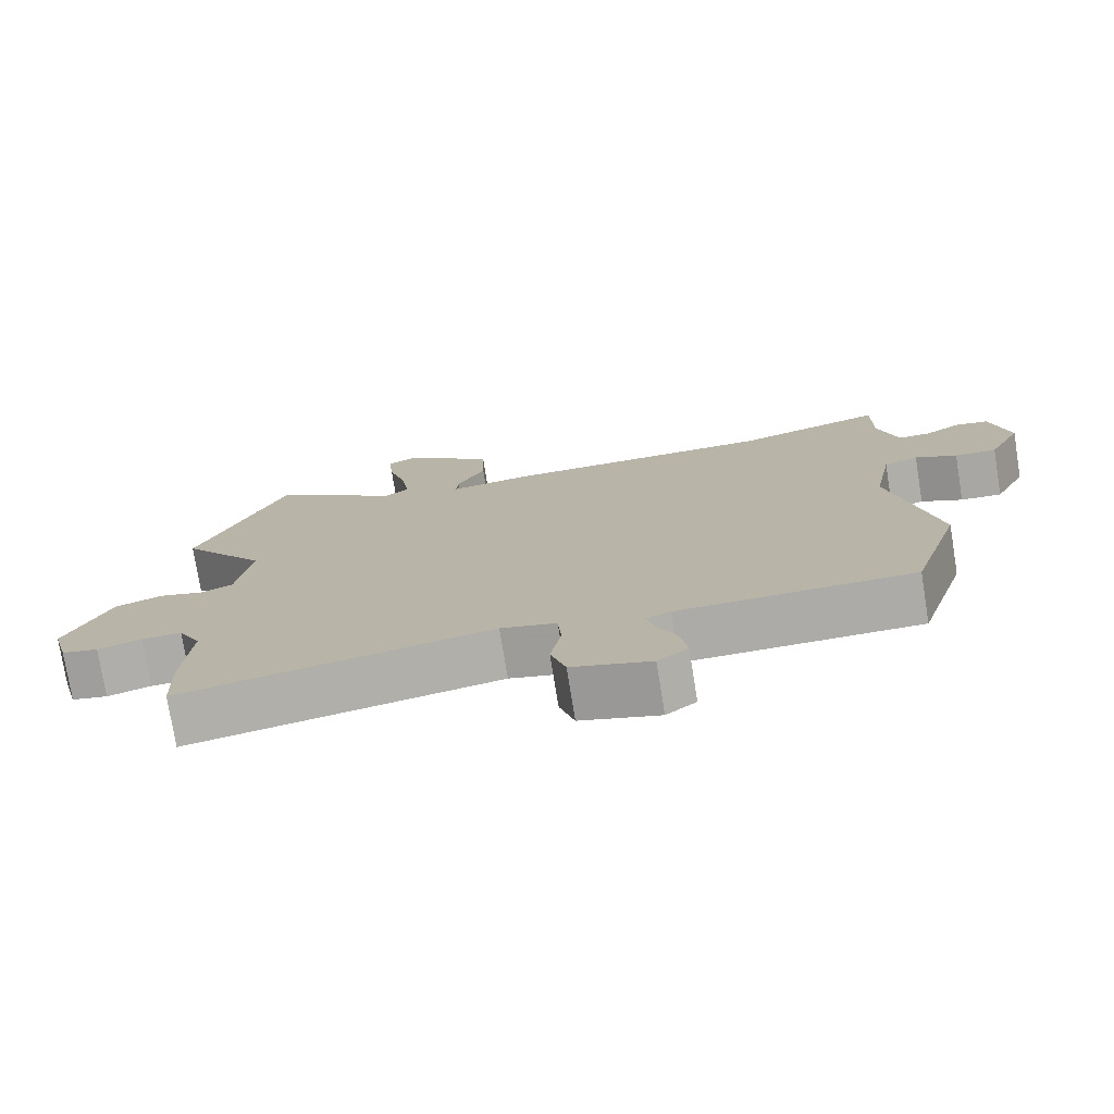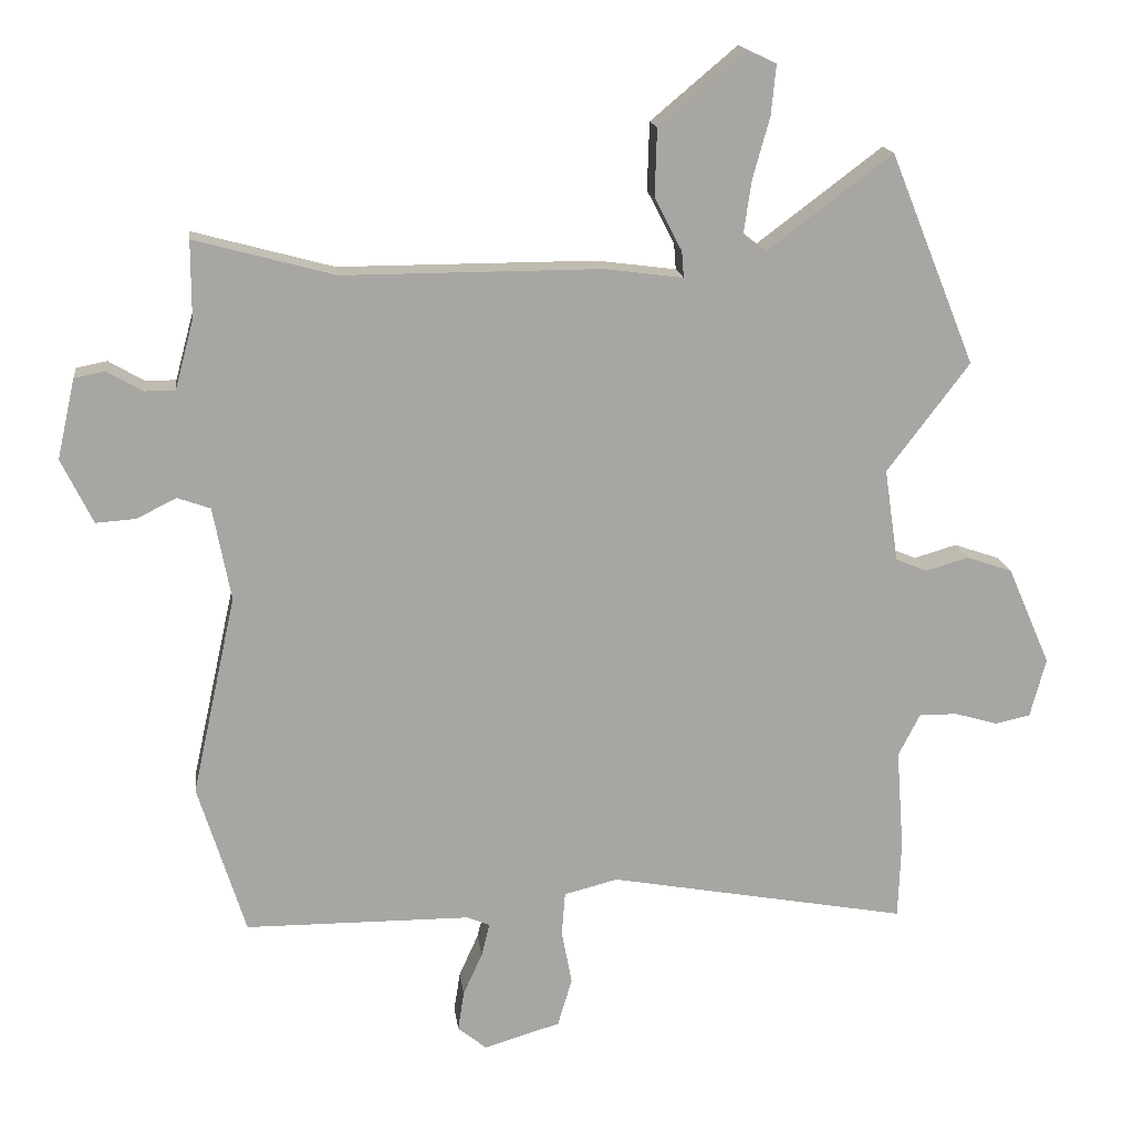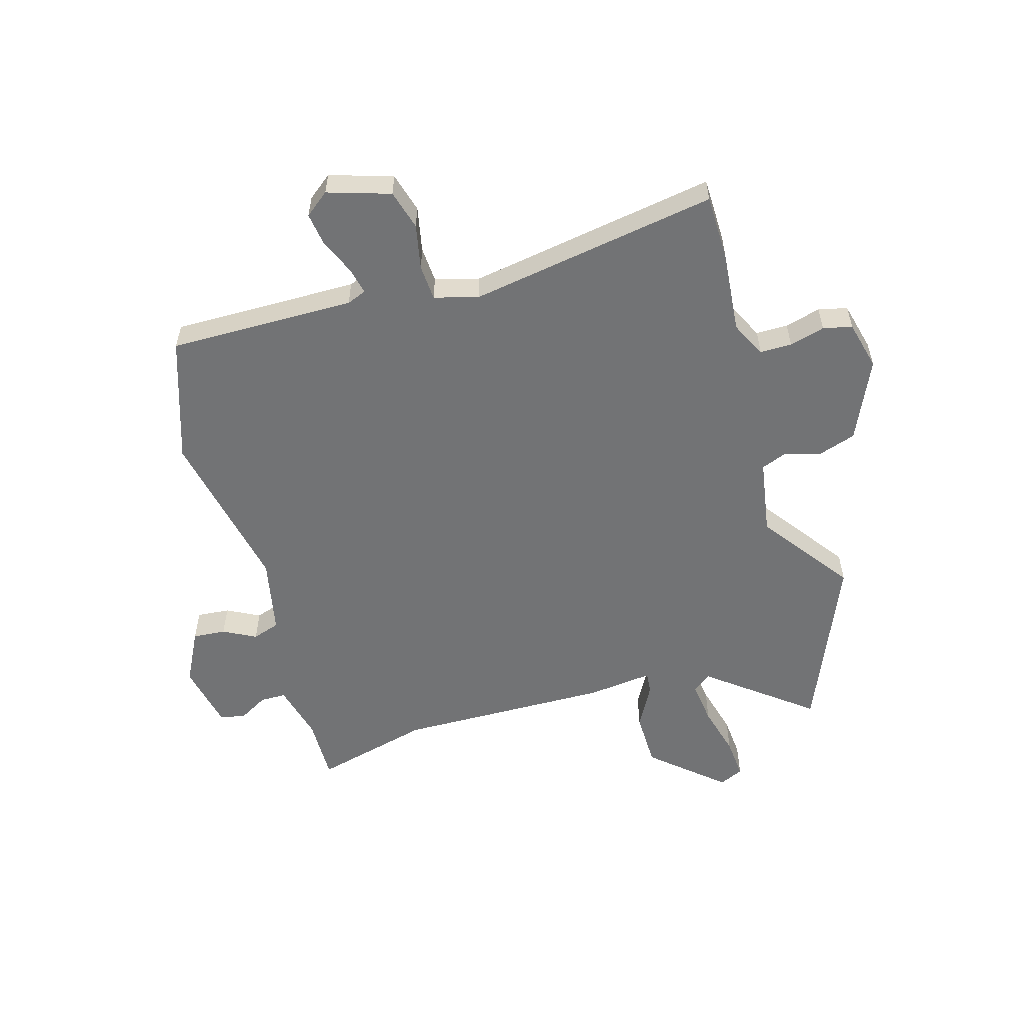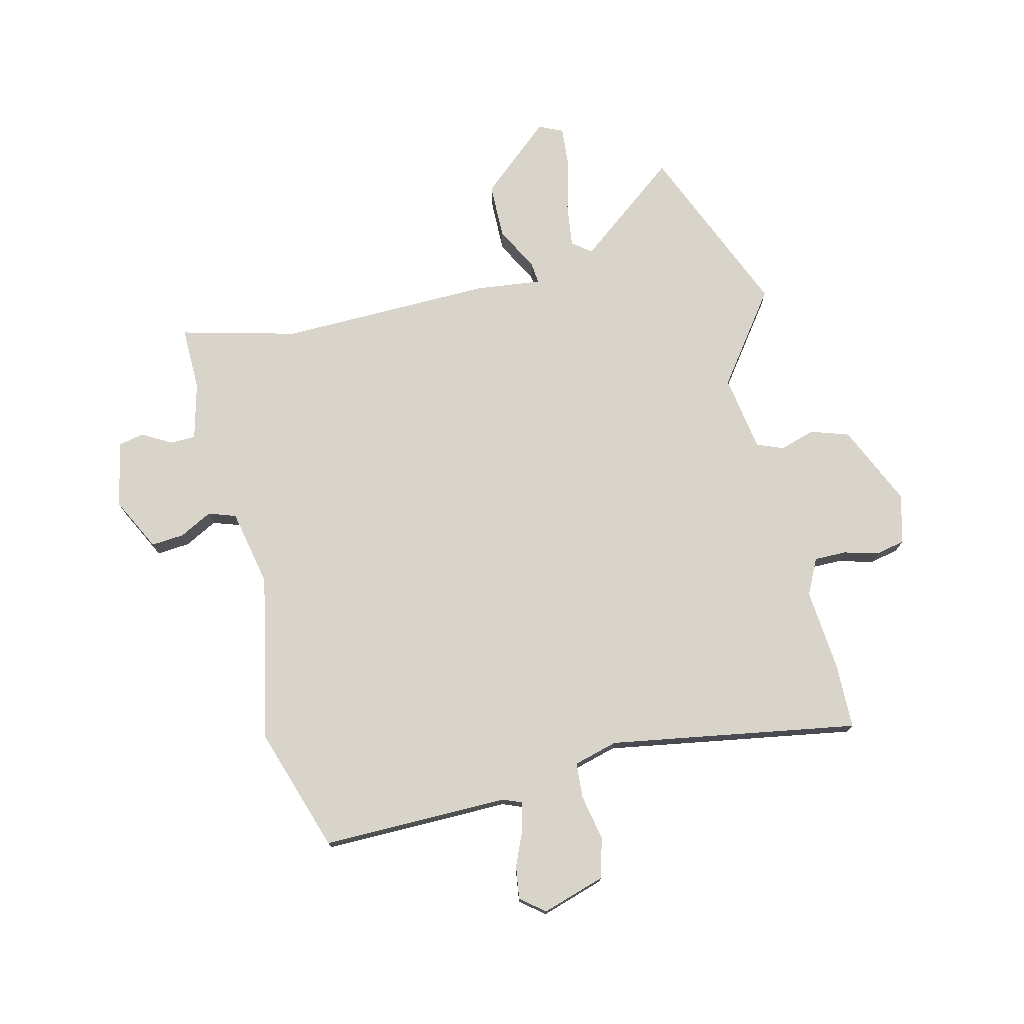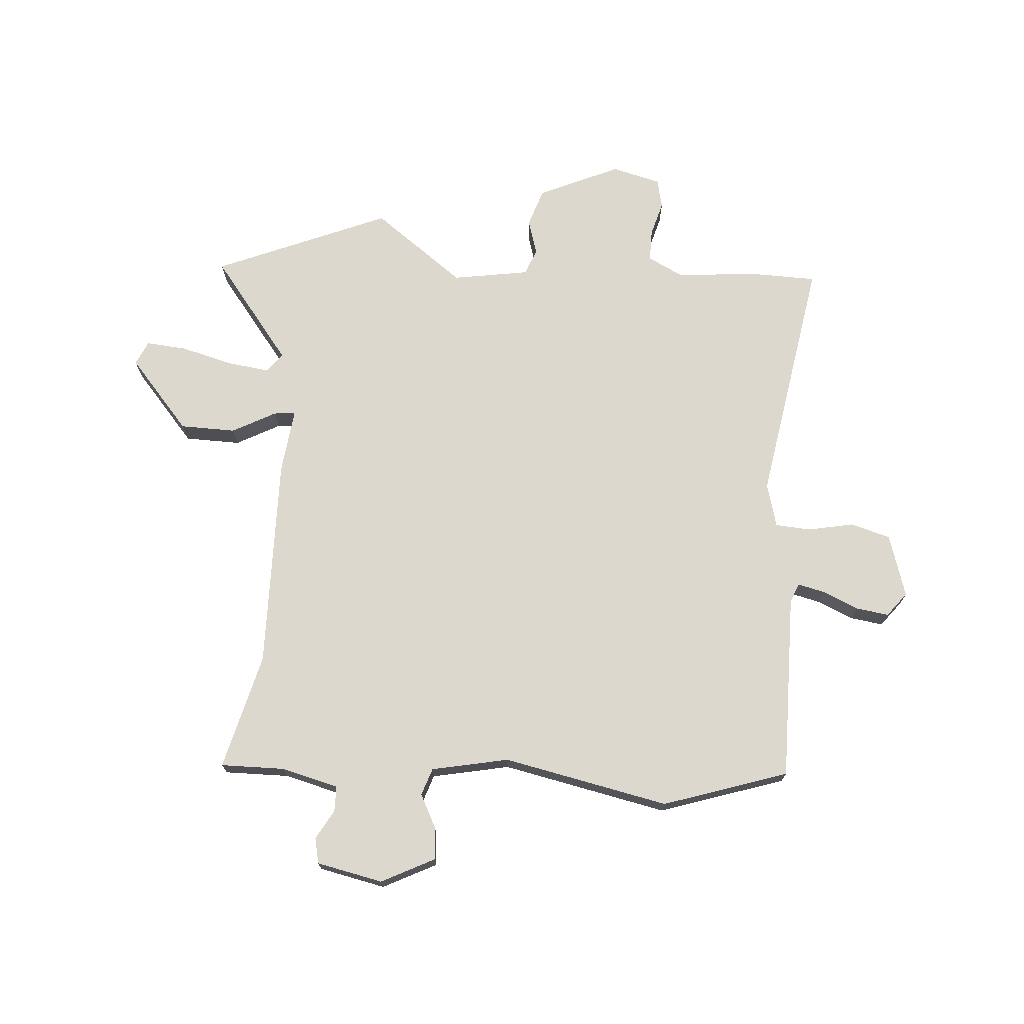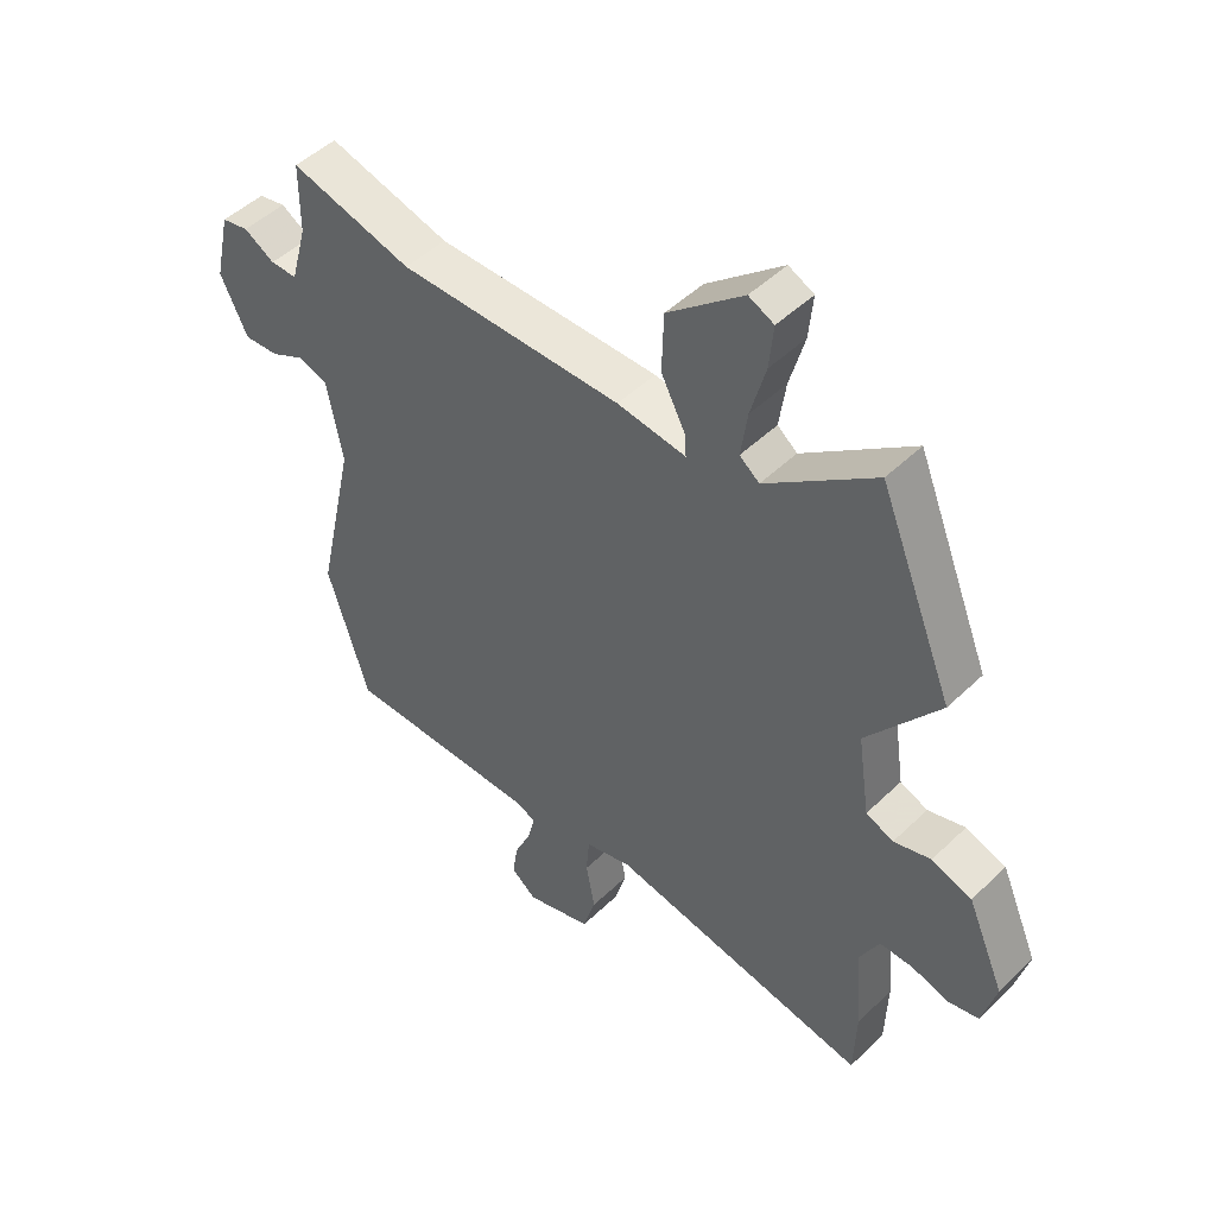
<metadata>
{"format":"obj","ext":"obj","renderer":"f3d","projection":"perspective","resolution":1024,"background":"white","views":[{"elev":-76.1,"azim":9.2,"up":"+Z"},{"elev":16.1,"azim":172.9,"up":"+Z"},{"elev":-55.8,"azim":-164.7,"up":"+Y"},{"elev":75.2,"azim":165.6,"up":"+Y"},{"elev":72.2,"azim":93.5,"up":"+Y"},{"elev":48.1,"azim":-137.0,"up":"+Z"}]}
</metadata>
<code>
v 0.336 0.07 0.456
v 0.54 0.07 0.511
v 0.54 0.07 0.398
v 0.567 0.07 0.298
v 0.612 0.07 0.298
v 0.663 0.07 0.328
v 0.708 0.07 0.319
v 0.734 0.07 0.203
v 0.688 0.07 0.109
v 0.63 0.07 0.113
v 0.572 0.07 0.142
v 0.524 0.07 0.125
v 0.498 0.07 -0.011
v 0.562 0.07 -0.302
v 0.493 0.07 -0.522
v 0.165 0.07 -0.524
v 0.131 0.07 -0.538
v 0.143 0.07 -0.586
v 0.171 0.07 -0.648
v 0.18 0.07 -0.706
v 0.138 0.07 -0.74
v 0.027 0.07 -0.707
v 0.006 0.07 -0.637
v 0.021 0.07 -0.557
v 0.016 0.07 -0.494
v -0.062 0.07 -0.474
v -0.498 0.07 -0.553
v -0.502 0.07 -0.439
v -0.491 0.07 -0.293
v -0.523 0.07 -0.231
v -0.579 0.07 -0.232
v -0.641 0.07 -0.25
v -0.692 0.07 -0.239
v -0.715 0.07 -0.153
v -0.653 0.07 -0.01
v -0.586 0.07 0.013
v -0.524 0.07 -0.005
v -0.478 0.07 0.014
v -0.458 0.07 0.149
v -0.578 0.07 0.307
v -0.454 0.07 0.614
v -0.272 0.07 0.477
v -0.239 0.07 0.503
v -0.25 0.07 0.579
v -0.275 0.07 0.669
v -0.282 0.07 0.741
v -0.24 0.07 0.761
v -0.114 0.07 0.655
v -0.111 0.07 0.557
v -0.151 0.07 0.48
v -0.154 0.07 0.442
v -0.039 0.07 0.457
v 0.336 0 0.456
v 0.54 0 0.511
v 0.54 0 0.398
v 0.567 0 0.298
v 0.612 0 0.298
v 0.663 0 0.328
v 0.708 0 0.319
v 0.734 0 0.203
v 0.688 0 0.109
v 0.63 0 0.113
v 0.572 0 0.142
v 0.524 0 0.125
v 0.498 0 -0.011
v 0.562 0 -0.302
v 0.493 0 -0.522
v 0.165 0 -0.524
v 0.131 0 -0.538
v 0.143 0 -0.586
v 0.171 0 -0.648
v 0.18 0 -0.706
v 0.138 0 -0.74
v 0.027 0 -0.707
v 0.006 0 -0.637
v 0.021 0 -0.557
v 0.016 0 -0.494
v -0.062 0 -0.474
v -0.498 0 -0.553
v -0.502 0 -0.439
v -0.491 0 -0.293
v -0.523 0 -0.231
v -0.579 0 -0.232
v -0.641 0 -0.25
v -0.692 0 -0.239
v -0.715 0 -0.153
v -0.653 0 -0.01
v -0.586 0 0.013
v -0.524 0 -0.005
v -0.478 0 0.014
v -0.458 0 0.149
v -0.578 0 0.307
v -0.454 0 0.614
v -0.272 0 0.477
v -0.239 0 0.503
v -0.25 0 0.579
v -0.275 0 0.669
v -0.282 0 0.741
v -0.24 0 0.761
v -0.114 0 0.655
v -0.111 0 0.557
v -0.151 0 0.48
v -0.154 0 0.442
v -0.039 0 0.457
f 51 52 1
f 47 48 49 50
f 47 50 51
f 44 45 46 47
f 43 44 47 51
f 42 43 51
f 39 40 41 42
f 38 39 42 51
f 34 35 36 37
f 34 37 38
f 31 32 33 34
f 30 31 34 38
f 29 30 38 51
f 26 27 28 29
f 25 26 29 51
f 21 22 23 24
f 21 24 25
f 18 19 20 21
f 17 18 21 25
f 16 17 25 51
f 13 14 15 16
f 12 13 16 51
f 8 9 10 11
f 5 6 7 8
f 4 5 8 11
f 3 4 11 12
f 1 2 3 12
f 1 12 51
f 53 104 103
f 102 101 100 99
f 103 102 99
f 99 98 97 96
f 103 99 96 95
f 103 95 94
f 94 93 92 91
f 103 94 91 90
f 89 88 87 86
f 90 89 86
f 86 85 84 83
f 90 86 83 82
f 103 90 82 81
f 81 80 79 78
f 103 81 78 77
f 76 75 74 73
f 77 76 73
f 73 72 71 70
f 77 73 70 69
f 103 77 69 68
f 68 67 66 65
f 103 68 65 64
f 63 62 61 60
f 60 59 58 57
f 63 60 57 56
f 64 63 56 55
f 64 55 54 53
f 103 64 53
f 1 53 54 2
f 2 54 55 3
f 3 55 56 4
f 4 56 57 5
f 5 57 58 6
f 6 58 59 7
f 7 59 60 8
f 8 60 61 9
f 9 61 62 10
f 10 62 63 11
f 11 63 64 12
f 12 64 65 13
f 13 65 66 14
f 14 66 67 15
f 15 67 68 16
f 16 68 69 17
f 17 69 70 18
f 18 70 71 19
f 19 71 72 20
f 20 72 73 21
f 21 73 74 22
f 22 74 75 23
f 23 75 76 24
f 24 76 77 25
f 25 77 78 26
f 26 78 79 27
f 27 79 80 28
f 28 80 81 29
f 29 81 82 30
f 30 82 83 31
f 31 83 84 32
f 32 84 85 33
f 33 85 86 34
f 34 86 87 35
f 35 87 88 36
f 36 88 89 37
f 37 89 90 38
f 38 90 91 39
f 39 91 92 40
f 40 92 93 41
f 41 93 94 42
f 42 94 95 43
f 43 95 96 44
f 44 96 97 45
f 45 97 98 46
f 46 98 99 47
f 47 99 100 48
f 48 100 101 49
f 49 101 102 50
f 50 102 103 51
f 51 103 104 52
f 52 104 53 1

</code>
